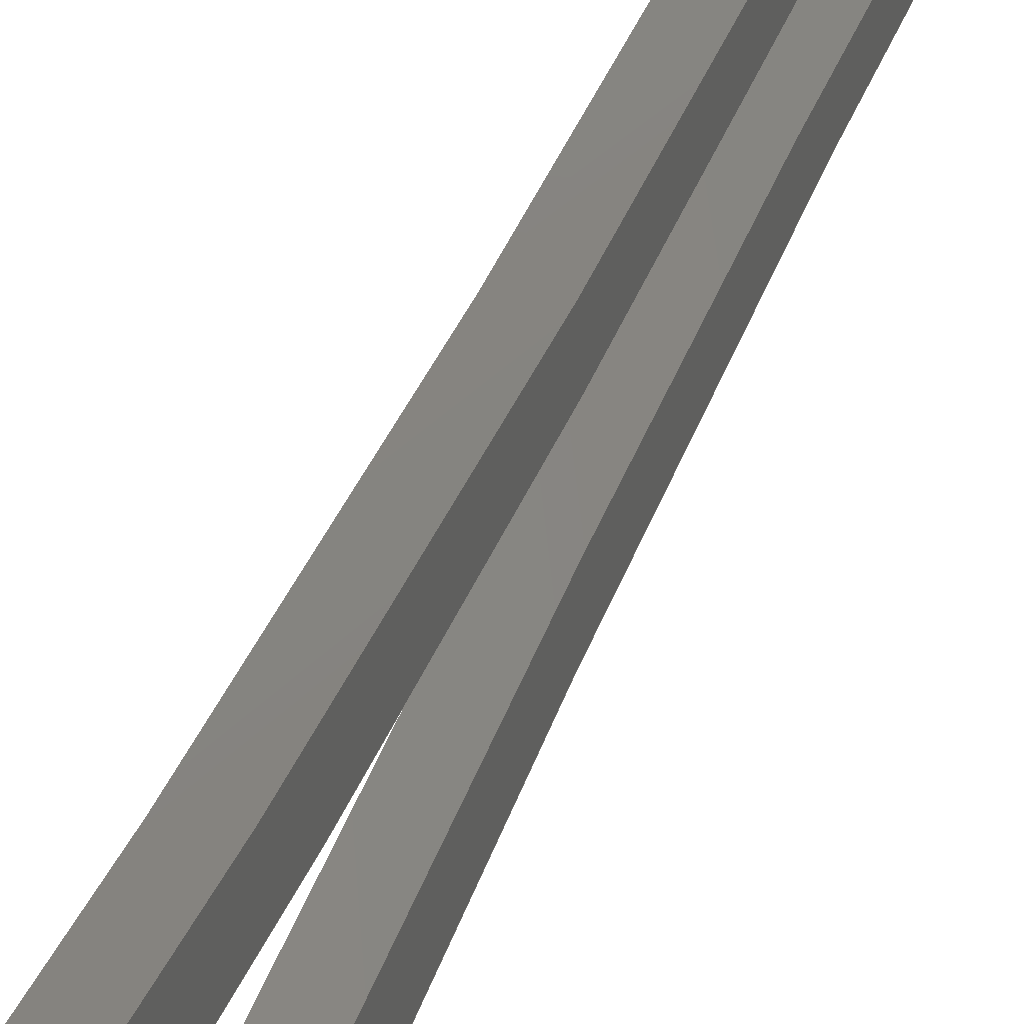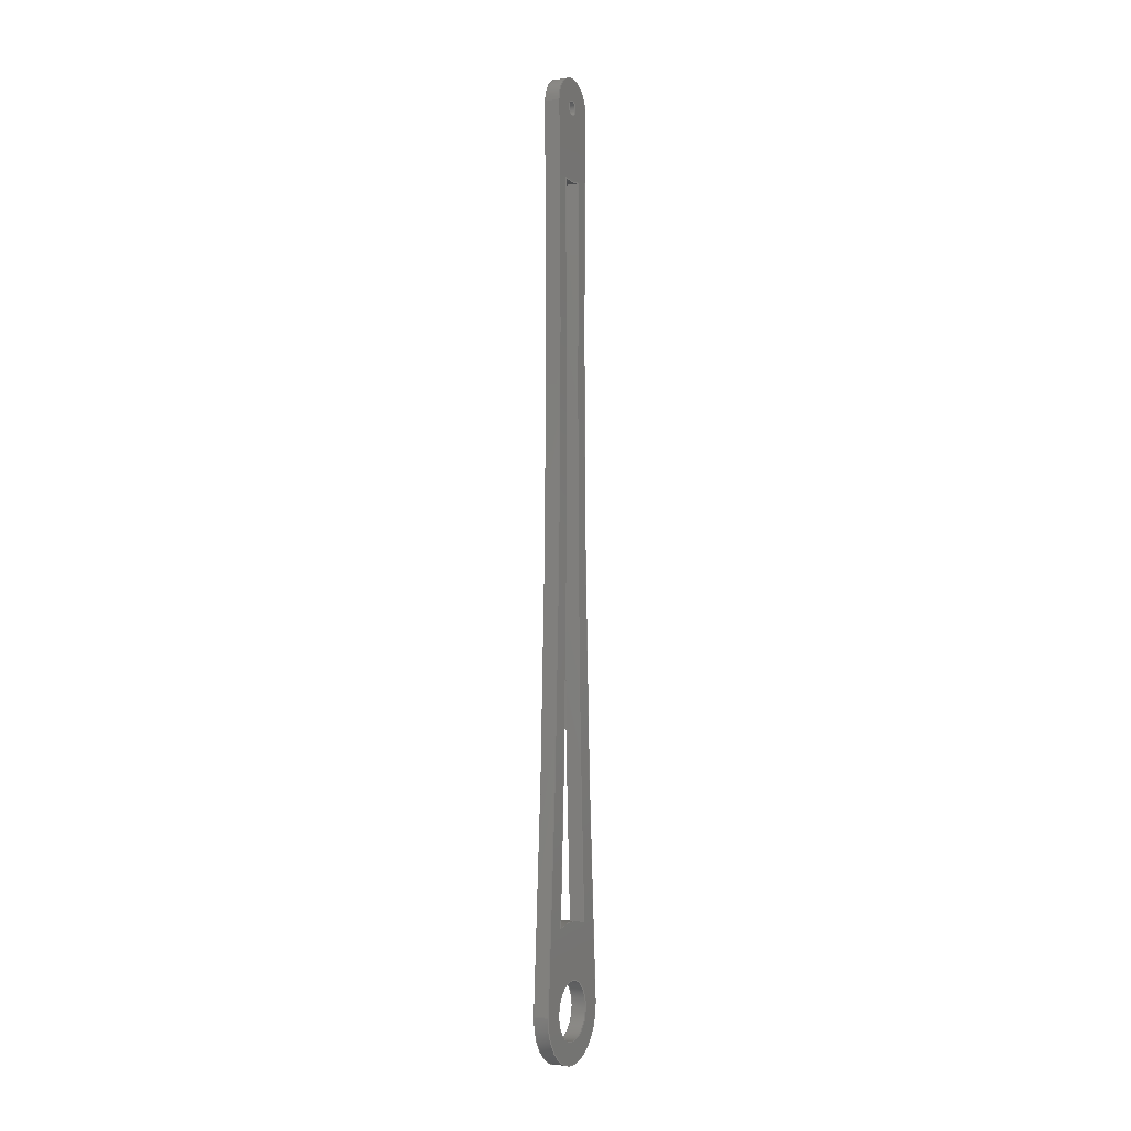
<metadata>
{"format":"step","ext":"step","renderer":"f3d","projection":"perspective","resolution":1024,"background":"white","views":[{"elev":21.6,"azim":11.2,"up":"+Z"},{"elev":-3.0,"azim":26.5,"up":"+Y"}]}
</metadata>
<code>
ISO-10303-21;
DATA;
#1=MECHANICAL_DESIGN_GEOMETRIC_PRESENTATION_REPRESENTATION('',(#4),#404);
#2=SHAPE_REPRESENTATION_RELATIONSHIP('SRR','None',#411,#3);
#3=ADVANCED_BREP_SHAPE_REPRESENTATION('',(#5),#403);
#4=STYLED_ITEM('',(#420),#5);
#5=MANIFOLD_SOLID_BREP('Body1',#216);
#6=FACE_BOUND('',#37,.T.);
#7=FACE_BOUND('',#38,.T.);
#8=FACE_BOUND('',#39,.T.);
#9=FACE_BOUND('',#41,.T.);
#10=FACE_BOUND('',#42,.T.);
#11=FACE_BOUND('',#43,.T.);
#12=PLANE('',#260);
#13=PLANE('',#261);
#14=FACE_OUTER_BOUND('',#26,.T.);
#15=FACE_OUTER_BOUND('',#27,.T.);
#16=FACE_OUTER_BOUND('',#28,.T.);
#17=FACE_OUTER_BOUND('',#29,.T.);
#18=FACE_OUTER_BOUND('',#30,.T.);
#19=FACE_OUTER_BOUND('',#31,.T.);
#20=FACE_OUTER_BOUND('',#32,.T.);
#21=FACE_OUTER_BOUND('',#33,.T.);
#22=FACE_OUTER_BOUND('',#34,.T.);
#23=FACE_OUTER_BOUND('',#35,.T.);
#24=FACE_OUTER_BOUND('',#36,.T.);
#25=FACE_OUTER_BOUND('',#40,.T.);
#26=EDGE_LOOP('',(#134,#135,#136,#137));
#27=EDGE_LOOP('',(#138,#139,#140,#141));
#28=EDGE_LOOP('',(#142,#143,#144,#145));
#29=EDGE_LOOP('',(#146,#147,#148,#149));
#30=EDGE_LOOP('',(#150,#151,#152,#153));
#31=EDGE_LOOP('',(#154,#155,#156,#157));
#32=EDGE_LOOP('',(#158,#159,#160,#161));
#33=EDGE_LOOP('',(#162,#163,#164,#165));
#34=EDGE_LOOP('',(#166,#167,#168,#169));
#35=EDGE_LOOP('',(#170,#171,#172,#173));
#36=EDGE_LOOP('',(#174,#175,#176,#177));
#37=EDGE_LOOP('',(#178));
#38=EDGE_LOOP('',(#179,#180,#181,#182));
#39=EDGE_LOOP('',(#183));
#40=EDGE_LOOP('',(#184,#185,#186,#187));
#41=EDGE_LOOP('',(#188));
#42=EDGE_LOOP('',(#189,#190,#191,#192));
#43=EDGE_LOOP('',(#193));
#44=LINE('',#343,#54);
#45=LINE('',#350,#55);
#46=LINE('',#353,#56);
#47=LINE('',#359,#57);
#48=LINE('',#365,#58);
#49=LINE('',#373,#59);
#50=LINE('',#380,#60);
#51=LINE('',#383,#61);
#52=LINE('',#389,#62);
#53=LINE('',#395,#63);
#54=VECTOR('',#268,0.2);
#55=VECTOR('',#275,1);
#56=VECTOR('',#278,1);
#57=VECTOR('',#285,1);
#58=VECTOR('',#292,1);
#59=VECTOR('',#303,0.05);
#60=VECTOR('',#310,1);
#61=VECTOR('',#313,1);
#62=VECTOR('',#320,1);
#63=VECTOR('',#327,1);
#64=CIRCLE('',#231,0.2);
#65=CIRCLE('',#232,0.2);
#66=CIRCLE('',#234,60);
#67=CIRCLE('',#235,60);
#68=CIRCLE('',#237,0.5);
#69=CIRCLE('',#238,0.5);
#70=CIRCLE('',#240,60);
#71=CIRCLE('',#241,60);
#72=CIRCLE('',#243,0.5825);
#73=CIRCLE('',#244,0.5825);
#74=CIRCLE('',#246,0.05);
#75=CIRCLE('',#247,0.05);
#76=CIRCLE('',#249,60);
#77=CIRCLE('',#250,60);
#78=CIRCLE('',#252,0.35);
#79=CIRCLE('',#253,0.35);
#80=CIRCLE('',#255,60);
#81=CIRCLE('',#256,60);
#82=CIRCLE('',#258,0.2);
#83=CIRCLE('',#259,0.2);
#84=VERTEX_POINT('',#340);
#85=VERTEX_POINT('',#342);
#86=VERTEX_POINT('',#346);
#87=VERTEX_POINT('',#347);
#88=VERTEX_POINT('',#349);
#89=VERTEX_POINT('',#351);
#90=VERTEX_POINT('',#355);
#91=VERTEX_POINT('',#357);
#92=VERTEX_POINT('',#361);
#93=VERTEX_POINT('',#363);
#94=VERTEX_POINT('',#370);
#95=VERTEX_POINT('',#372);
#96=VERTEX_POINT('',#376);
#97=VERTEX_POINT('',#377);
#98=VERTEX_POINT('',#379);
#99=VERTEX_POINT('',#381);
#100=VERTEX_POINT('',#385);
#101=VERTEX_POINT('',#387);
#102=VERTEX_POINT('',#391);
#103=VERTEX_POINT('',#393);
#104=EDGE_CURVE('',#84,#84,#64,.T.);
#105=EDGE_CURVE('',#84,#85,#44,.T.);
#106=EDGE_CURVE('',#85,#85,#65,.T.);
#107=EDGE_CURVE('',#86,#87,#66,.T.);
#108=EDGE_CURVE('',#87,#88,#45,.T.);
#109=EDGE_CURVE('',#89,#88,#67,.T.);
#110=EDGE_CURVE('',#86,#89,#46,.T.);
#111=EDGE_CURVE('',#90,#86,#68,.T.);
#112=EDGE_CURVE('',#91,#89,#69,.T.);
#113=EDGE_CURVE('',#90,#91,#47,.T.);
#114=EDGE_CURVE('',#92,#90,#70,.T.);
#115=EDGE_CURVE('',#93,#91,#71,.T.);
#116=EDGE_CURVE('',#92,#93,#48,.T.);
#117=EDGE_CURVE('',#87,#92,#72,.T.);
#118=EDGE_CURVE('',#88,#93,#73,.T.);
#119=EDGE_CURVE('',#94,#94,#74,.T.);
#120=EDGE_CURVE('',#94,#95,#49,.T.);
#121=EDGE_CURVE('',#95,#95,#75,.T.);
#122=EDGE_CURVE('',#96,#97,#76,.T.);
#123=EDGE_CURVE('',#96,#98,#50,.T.);
#124=EDGE_CURVE('',#99,#98,#77,.T.);
#125=EDGE_CURVE('',#97,#99,#51,.T.);
#126=EDGE_CURVE('',#100,#97,#78,.T.);
#127=EDGE_CURVE('',#101,#99,#79,.T.);
#128=EDGE_CURVE('',#100,#101,#52,.T.);
#129=EDGE_CURVE('',#100,#102,#80,.T.);
#130=EDGE_CURVE('',#103,#101,#81,.T.);
#131=EDGE_CURVE('',#102,#103,#53,.T.);
#132=EDGE_CURVE('',#96,#102,#82,.T.);
#133=EDGE_CURVE('',#98,#103,#83,.T.);
#134=ORIENTED_EDGE('',*,*,#104,.F.);
#135=ORIENTED_EDGE('',*,*,#105,.T.);
#136=ORIENTED_EDGE('',*,*,#106,.T.);
#137=ORIENTED_EDGE('',*,*,#105,.F.);
#138=ORIENTED_EDGE('',*,*,#107,.T.);
#139=ORIENTED_EDGE('',*,*,#108,.T.);
#140=ORIENTED_EDGE('',*,*,#109,.F.);
#141=ORIENTED_EDGE('',*,*,#110,.F.);
#142=ORIENTED_EDGE('',*,*,#111,.T.);
#143=ORIENTED_EDGE('',*,*,#110,.T.);
#144=ORIENTED_EDGE('',*,*,#112,.F.);
#145=ORIENTED_EDGE('',*,*,#113,.F.);
#146=ORIENTED_EDGE('',*,*,#114,.T.);
#147=ORIENTED_EDGE('',*,*,#113,.T.);
#148=ORIENTED_EDGE('',*,*,#115,.F.);
#149=ORIENTED_EDGE('',*,*,#116,.F.);
#150=ORIENTED_EDGE('',*,*,#117,.T.);
#151=ORIENTED_EDGE('',*,*,#116,.T.);
#152=ORIENTED_EDGE('',*,*,#118,.F.);
#153=ORIENTED_EDGE('',*,*,#108,.F.);
#154=ORIENTED_EDGE('',*,*,#119,.F.);
#155=ORIENTED_EDGE('',*,*,#120,.T.);
#156=ORIENTED_EDGE('',*,*,#121,.T.);
#157=ORIENTED_EDGE('',*,*,#120,.F.);
#158=ORIENTED_EDGE('',*,*,#122,.F.);
#159=ORIENTED_EDGE('',*,*,#123,.T.);
#160=ORIENTED_EDGE('',*,*,#124,.F.);
#161=ORIENTED_EDGE('',*,*,#125,.F.);
#162=ORIENTED_EDGE('',*,*,#126,.T.);
#163=ORIENTED_EDGE('',*,*,#125,.T.);
#164=ORIENTED_EDGE('',*,*,#127,.F.);
#165=ORIENTED_EDGE('',*,*,#128,.F.);
#166=ORIENTED_EDGE('',*,*,#129,.F.);
#167=ORIENTED_EDGE('',*,*,#128,.T.);
#168=ORIENTED_EDGE('',*,*,#130,.F.);
#169=ORIENTED_EDGE('',*,*,#131,.F.);
#170=ORIENTED_EDGE('',*,*,#132,.T.);
#171=ORIENTED_EDGE('',*,*,#131,.T.);
#172=ORIENTED_EDGE('',*,*,#133,.F.);
#173=ORIENTED_EDGE('',*,*,#123,.F.);
#174=ORIENTED_EDGE('',*,*,#133,.T.);
#175=ORIENTED_EDGE('',*,*,#130,.T.);
#176=ORIENTED_EDGE('',*,*,#127,.T.);
#177=ORIENTED_EDGE('',*,*,#124,.T.);
#178=ORIENTED_EDGE('',*,*,#119,.T.);
#179=ORIENTED_EDGE('',*,*,#118,.T.);
#180=ORIENTED_EDGE('',*,*,#115,.T.);
#181=ORIENTED_EDGE('',*,*,#112,.T.);
#182=ORIENTED_EDGE('',*,*,#109,.T.);
#183=ORIENTED_EDGE('',*,*,#104,.T.);
#184=ORIENTED_EDGE('',*,*,#132,.F.);
#185=ORIENTED_EDGE('',*,*,#122,.T.);
#186=ORIENTED_EDGE('',*,*,#126,.F.);
#187=ORIENTED_EDGE('',*,*,#129,.T.);
#188=ORIENTED_EDGE('',*,*,#121,.F.);
#189=ORIENTED_EDGE('',*,*,#117,.F.);
#190=ORIENTED_EDGE('',*,*,#107,.F.);
#191=ORIENTED_EDGE('',*,*,#111,.F.);
#192=ORIENTED_EDGE('',*,*,#114,.F.);
#193=ORIENTED_EDGE('',*,*,#106,.F.);
#194=CYLINDRICAL_SURFACE('',#230,0.2);
#195=CYLINDRICAL_SURFACE('',#233,60);
#196=CYLINDRICAL_SURFACE('',#236,0.5);
#197=CYLINDRICAL_SURFACE('',#239,60);
#198=CYLINDRICAL_SURFACE('',#242,0.5825);
#199=CYLINDRICAL_SURFACE('',#245,0.05);
#200=CYLINDRICAL_SURFACE('',#248,60);
#201=CYLINDRICAL_SURFACE('',#251,0.35);
#202=CYLINDRICAL_SURFACE('',#254,60);
#203=CYLINDRICAL_SURFACE('',#257,0.2);
#204=ADVANCED_FACE('',(#14),#194,.F.);
#205=ADVANCED_FACE('',(#15),#195,.T.);
#206=ADVANCED_FACE('',(#16),#196,.T.);
#207=ADVANCED_FACE('',(#17),#197,.T.);
#208=ADVANCED_FACE('',(#18),#198,.T.);
#209=ADVANCED_FACE('',(#19),#199,.F.);
#210=ADVANCED_FACE('',(#20),#200,.F.);
#211=ADVANCED_FACE('',(#21),#201,.T.);
#212=ADVANCED_FACE('',(#22),#202,.F.);
#213=ADVANCED_FACE('',(#23),#203,.T.);
#214=ADVANCED_FACE('',(#24,#6,#7,#8),#12,.T.);
#215=ADVANCED_FACE('',(#25,#9,#10,#11),#13,.F.);
#216=CLOSED_SHELL('',(#204,#205,#206,#207,#208,#209,#210,#211,#212,#213,
#214,#215));
#217=DERIVED_UNIT_ELEMENT(#219,1);
#218=DERIVED_UNIT_ELEMENT(#406,3);
#219=(
MASS_UNIT()
NAMED_UNIT(*)
SI_UNIT(.KILO.,.GRAM.)
);
#220=DERIVED_UNIT((#217,#218));
#221=MEASURE_REPRESENTATION_ITEM('density measure',
POSITIVE_RATIO_MEASURE(4510),#220);
#222=PROPERTY_DEFINITION_REPRESENTATION(#227,#224);
#223=PROPERTY_DEFINITION_REPRESENTATION(#228,#225);
#224=REPRESENTATION('material name',(#226),#403);
#225=REPRESENTATION('density',(#221),#403);
#226=DESCRIPTIVE_REPRESENTATION_ITEM('Titanium','Titanium');
#227=PROPERTY_DEFINITION('material property','material name',#413);
#228=PROPERTY_DEFINITION('material property','density of part',#413);
#229=AXIS2_PLACEMENT_3D('placement',#338,#262,#263);
#230=AXIS2_PLACEMENT_3D('',#339,#264,#265);
#231=AXIS2_PLACEMENT_3D('',#341,#266,#267);
#232=AXIS2_PLACEMENT_3D('',#344,#269,#270);
#233=AXIS2_PLACEMENT_3D('',#345,#271,#272);
#234=AXIS2_PLACEMENT_3D('',#348,#273,#274);
#235=AXIS2_PLACEMENT_3D('',#352,#276,#277);
#236=AXIS2_PLACEMENT_3D('',#354,#279,#280);
#237=AXIS2_PLACEMENT_3D('',#356,#281,#282);
#238=AXIS2_PLACEMENT_3D('',#358,#283,#284);
#239=AXIS2_PLACEMENT_3D('',#360,#286,#287);
#240=AXIS2_PLACEMENT_3D('',#362,#288,#289);
#241=AXIS2_PLACEMENT_3D('',#364,#290,#291);
#242=AXIS2_PLACEMENT_3D('',#366,#293,#294);
#243=AXIS2_PLACEMENT_3D('',#367,#295,#296);
#244=AXIS2_PLACEMENT_3D('',#368,#297,#298);
#245=AXIS2_PLACEMENT_3D('',#369,#299,#300);
#246=AXIS2_PLACEMENT_3D('',#371,#301,#302);
#247=AXIS2_PLACEMENT_3D('',#374,#304,#305);
#248=AXIS2_PLACEMENT_3D('',#375,#306,#307);
#249=AXIS2_PLACEMENT_3D('',#378,#308,#309);
#250=AXIS2_PLACEMENT_3D('',#382,#311,#312);
#251=AXIS2_PLACEMENT_3D('',#384,#314,#315);
#252=AXIS2_PLACEMENT_3D('',#386,#316,#317);
#253=AXIS2_PLACEMENT_3D('',#388,#318,#319);
#254=AXIS2_PLACEMENT_3D('',#390,#321,#322);
#255=AXIS2_PLACEMENT_3D('',#392,#323,#324);
#256=AXIS2_PLACEMENT_3D('',#394,#325,#326);
#257=AXIS2_PLACEMENT_3D('',#396,#328,#329);
#258=AXIS2_PLACEMENT_3D('',#397,#330,#331);
#259=AXIS2_PLACEMENT_3D('',#398,#332,#333);
#260=AXIS2_PLACEMENT_3D('',#399,#334,#335);
#261=AXIS2_PLACEMENT_3D('',#400,#336,#337);
#262=DIRECTION('axis',(0,0,1));
#263=DIRECTION('refdir',(1,0,0));
#264=DIRECTION('center_axis',(1,0,0));
#265=DIRECTION('ref_axis',(0,0,-1));
#266=DIRECTION('center_axis',(-1,0,0));
#267=DIRECTION('ref_axis',(0,0,-1));
#268=DIRECTION('',(-1,0,0));
#269=DIRECTION('center_axis',(-1,0,0));
#270=DIRECTION('ref_axis',(0,0,-1));
#271=DIRECTION('center_axis',(1,0,0));
#272=DIRECTION('ref_axis',(0,0.02616,0.9997));
#273=DIRECTION('center_axis',(1,0,0));
#274=DIRECTION('ref_axis',(0,0.02616,0.9997));
#275=DIRECTION('',(1,0,0));
#276=DIRECTION('center_axis',(1,0,0));
#277=DIRECTION('ref_axis',(0,0.02616,0.9997));
#278=DIRECTION('',(1,0,0));
#279=DIRECTION('center_axis',(1,0,0));
#280=DIRECTION('ref_axis',(0,-0.9798,0.2));
#281=DIRECTION('center_axis',(1,0,0));
#282=DIRECTION('ref_axis',(0,-0.9798,0.2));
#283=DIRECTION('center_axis',(1,0,0));
#284=DIRECTION('ref_axis',(0,-0.9798,0.2));
#285=DIRECTION('',(1,0,0));
#286=DIRECTION('center_axis',(1,0,0));
#287=DIRECTION('ref_axis',(0,-0.05641,-0.9984));
#288=DIRECTION('center_axis',(1,0,0));
#289=DIRECTION('ref_axis',(0,-0.05641,-0.9984));
#290=DIRECTION('center_axis',(1,0,0));
#291=DIRECTION('ref_axis',(0,-0.05641,-0.9984));
#292=DIRECTION('',(1,0,0));
#293=DIRECTION('center_axis',(1,0,0));
#294=DIRECTION('ref_axis',(0,0.9538,-0.3004));
#295=DIRECTION('center_axis',(1,0,0));
#296=DIRECTION('ref_axis',(0,0.9538,-0.3004));
#297=DIRECTION('center_axis',(1,0,0));
#298=DIRECTION('ref_axis',(0,0.9538,-0.3004));
#299=DIRECTION('center_axis',(1,0,0));
#300=DIRECTION('ref_axis',(0,0,-1));
#301=DIRECTION('center_axis',(-1,0,0));
#302=DIRECTION('ref_axis',(0,0,-1));
#303=DIRECTION('',(-1,0,0));
#304=DIRECTION('center_axis',(-1,0,0));
#305=DIRECTION('ref_axis',(0,0,-1));
#306=DIRECTION('center_axis',(1,0,0));
#307=DIRECTION('ref_axis',(0,0.025,0.9997));
#308=DIRECTION('center_axis',(1,0,0));
#309=DIRECTION('ref_axis',(0,0.025,0.9997));
#310=DIRECTION('',(1,0,0));
#311=DIRECTION('center_axis',(-1,0,0));
#312=DIRECTION('ref_axis',(0,0.025,0.9997));
#313=DIRECTION('',(1,0,0));
#314=DIRECTION('center_axis',(1,0,0));
#315=DIRECTION('ref_axis',(0,-1,1.287e-14));
#316=DIRECTION('center_axis',(1,0,0));
#317=DIRECTION('ref_axis',(0,0.1241,0.9923));
#318=DIRECTION('center_axis',(1,0,0));
#319=DIRECTION('ref_axis',(0,0.1241,0.9923));
#320=DIRECTION('',(1,0,0));
#321=DIRECTION('center_axis',(1,0,0));
#322=DIRECTION('ref_axis',(0,-0.07494,-0.9972));
#323=DIRECTION('center_axis',(1,0,0));
#324=DIRECTION('ref_axis',(0,-0.07494,-0.9972));
#325=DIRECTION('center_axis',(-1,0,0));
#326=DIRECTION('ref_axis',(0,-0.07494,-0.9972));
#327=DIRECTION('',(1,0,0));
#328=DIRECTION('center_axis',(1,0,0));
#329=DIRECTION('ref_axis',(0,1,-2.225e-14));
#330=DIRECTION('center_axis',(1,0,0));
#331=DIRECTION('ref_axis',(0,-0.07461,-0.9972));
#332=DIRECTION('center_axis',(1,0,0));
#333=DIRECTION('ref_axis',(0,-0.07461,-0.9972));
#334=DIRECTION('center_axis',(1,0,0));
#335=DIRECTION('ref_axis',(0,0,-1));
#336=DIRECTION('center_axis',(1,0,0));
#337=DIRECTION('ref_axis',(0,0,-1));
#338=CARTESIAN_POINT('',(0,0,0));
#339=CARTESIAN_POINT('Origin',(0,0,0));
#340=CARTESIAN_POINT('',(0.1,0,0.2));
#341=CARTESIAN_POINT('Origin',(0.1,0,0));
#342=CARTESIAN_POINT('',(0,-2.449e-17,0.2));
#343=CARTESIAN_POINT('',(0,-2.449e-17,0.2));
#344=CARTESIAN_POINT('Origin',(0,0,0));
#345=CARTESIAN_POINT('Origin',(0,3.94,-60.08));
#346=CARTESIAN_POINT('',(0,5.51,-0.1));
#347=CARTESIAN_POINT('',(0,0.5556,-0.175));
#348=CARTESIAN_POINT('Origin',(0,3.94,-60.08));
#349=CARTESIAN_POINT('',(0.1,0.5556,-0.175));
#350=CARTESIAN_POINT('',(0,0.5556,-0.175));
#351=CARTESIAN_POINT('',(0.1,5.51,-0.1));
#352=CARTESIAN_POINT('Origin',(0.1,3.94,-60.08));
#353=CARTESIAN_POINT('',(0,5.51,-0.1));
#354=CARTESIAN_POINT('Origin',(0,6,0));
#355=CARTESIAN_POINT('',(0,5.51,0.1));
#356=CARTESIAN_POINT('Origin',(0,6,0));
#357=CARTESIAN_POINT('',(0.1,5.51,0.1));
#358=CARTESIAN_POINT('Origin',(0.1,6,0));
#359=CARTESIAN_POINT('',(0,5.51,0.1));
#360=CARTESIAN_POINT('Origin',(0,3.94,60.08));
#361=CARTESIAN_POINT('',(0,0.5556,0.175));
#362=CARTESIAN_POINT('Origin',(0,3.94,60.08));
#363=CARTESIAN_POINT('',(0.1,0.5556,0.175));
#364=CARTESIAN_POINT('Origin',(0.1,3.94,60.08));
#365=CARTESIAN_POINT('',(0,0.5556,0.175));
#366=CARTESIAN_POINT('Origin',(0,0,0));
#367=CARTESIAN_POINT('Origin',(0,0,0));
#368=CARTESIAN_POINT('Origin',(0.1,0,0));
#369=CARTESIAN_POINT('Origin',(0,6,0));
#370=CARTESIAN_POINT('',(0.1,6,0.05));
#371=CARTESIAN_POINT('Origin',(0.1,6,0));
#372=CARTESIAN_POINT('',(0,6,0.05));
#373=CARTESIAN_POINT('',(0,6,0.05));
#374=CARTESIAN_POINT('Origin',(0,6,0));
#375=CARTESIAN_POINT('Origin',(0,4.505,-60.18));
#376=CARTESIAN_POINT('',(0,6.005,-0.1999));
#377=CARTESIAN_POINT('',(0,0.00875,-0.3499));
#378=CARTESIAN_POINT('Origin',(0,4.505,-60.18));
#379=CARTESIAN_POINT('',(0.1,6.005,-0.1999));
#380=CARTESIAN_POINT('',(0,6.005,-0.1999));
#381=CARTESIAN_POINT('',(0.1,0.00875,-0.3499));
#382=CARTESIAN_POINT('Origin',(0.1,4.505,-60.18));
#383=CARTESIAN_POINT('',(0,0.00875,-0.3499));
#384=CARTESIAN_POINT('Origin',(0,0,0));
#385=CARTESIAN_POINT('',(0,0.00875,0.3499));
#386=CARTESIAN_POINT('Origin',(0,0,0));
#387=CARTESIAN_POINT('',(0.1,0.00875,0.3499));
#388=CARTESIAN_POINT('Origin',(0.1,0,0));
#389=CARTESIAN_POINT('',(0,0.00875,0.3499));
#390=CARTESIAN_POINT('Origin',(0,4.505,60.18));
#391=CARTESIAN_POINT('',(0,6.005,0.1999));
#392=CARTESIAN_POINT('Origin',(0,4.505,60.18));
#393=CARTESIAN_POINT('',(0.1,6.005,0.1999));
#394=CARTESIAN_POINT('Origin',(0.1,4.505,60.18));
#395=CARTESIAN_POINT('',(0,6.005,0.1999));
#396=CARTESIAN_POINT('Origin',(0,6,0));
#397=CARTESIAN_POINT('Origin',(0,6,0));
#398=CARTESIAN_POINT('Origin',(0.1,6,0));
#399=CARTESIAN_POINT('Origin',(0.1,2.925,0));
#400=CARTESIAN_POINT('Origin',(0,2.925,0));
#401=UNCERTAINTY_MEASURE_WITH_UNIT(LENGTH_MEASURE(0.001),#405,
'DISTANCE_ACCURACY_VALUE',
'Maximum model space distance between geometric entities at asserted c
onnectivities');
#402=UNCERTAINTY_MEASURE_WITH_UNIT(LENGTH_MEASURE(0.001),#405,
'DISTANCE_ACCURACY_VALUE',
'Maximum model space distance between geometric entities at asserted c
onnectivities');
#403=(
GEOMETRIC_REPRESENTATION_CONTEXT(3)
GLOBAL_UNCERTAINTY_ASSIGNED_CONTEXT((#401))
GLOBAL_UNIT_ASSIGNED_CONTEXT((#405,#407,#408))
REPRESENTATION_CONTEXT('','3D')
);
#404=(
GEOMETRIC_REPRESENTATION_CONTEXT(3)
GLOBAL_UNCERTAINTY_ASSIGNED_CONTEXT((#402))
GLOBAL_UNIT_ASSIGNED_CONTEXT((#405,#407,#408))
REPRESENTATION_CONTEXT('','3D')
);
#405=(
LENGTH_UNIT()
NAMED_UNIT(*)
SI_UNIT(.CENTI.,.METRE.)
);
#406=(
LENGTH_UNIT()
NAMED_UNIT(*)
SI_UNIT($,.METRE.)
);
#407=(
NAMED_UNIT(*)
PLANE_ANGLE_UNIT()
SI_UNIT($,.RADIAN.)
);
#408=(
NAMED_UNIT(*)
SI_UNIT($,.STERADIAN.)
SOLID_ANGLE_UNIT()
);
#409=SHAPE_DEFINITION_REPRESENTATION(#410,#411);
#410=PRODUCT_DEFINITION_SHAPE('',$,#413);
#411=SHAPE_REPRESENTATION('',(#229),#403);
#412=PRODUCT_DEFINITION_CONTEXT('part definition',#417,'design');
#413=PRODUCT_DEFINITION('5-Connecting Rod','5-Connecting Rod',#414,#412);
#414=PRODUCT_DEFINITION_FORMATION('',$,#419);
#415=PRODUCT_RELATED_PRODUCT_CATEGORY('5-Connecting Rod',
'5-Connecting Rod',(#419));
#416=APPLICATION_PROTOCOL_DEFINITION('international standard',
'automotive_design',2009,#417);
#417=APPLICATION_CONTEXT(
'Core Data for Automotive Mechanical Design Process');
#418=PRODUCT_CONTEXT('part definition',#417,'mechanical');
#419=PRODUCT('5-Connecting Rod','5-Connecting Rod',$,(#418));
#420=PRESENTATION_STYLE_ASSIGNMENT((#421));
#421=SURFACE_STYLE_USAGE(.BOTH.,#422);
#422=SURFACE_SIDE_STYLE('',(#423));
#423=SURFACE_STYLE_FILL_AREA(#424);
#424=FILL_AREA_STYLE('Titanium - Polished',(#425));
#425=FILL_AREA_STYLE_COLOUR('Titanium - Polished',#426);
#426=COLOUR_RGB('Titanium - Polished',0.749,0.7294,
0.702);
ENDSEC;
END-ISO-10303-21;

</code>
